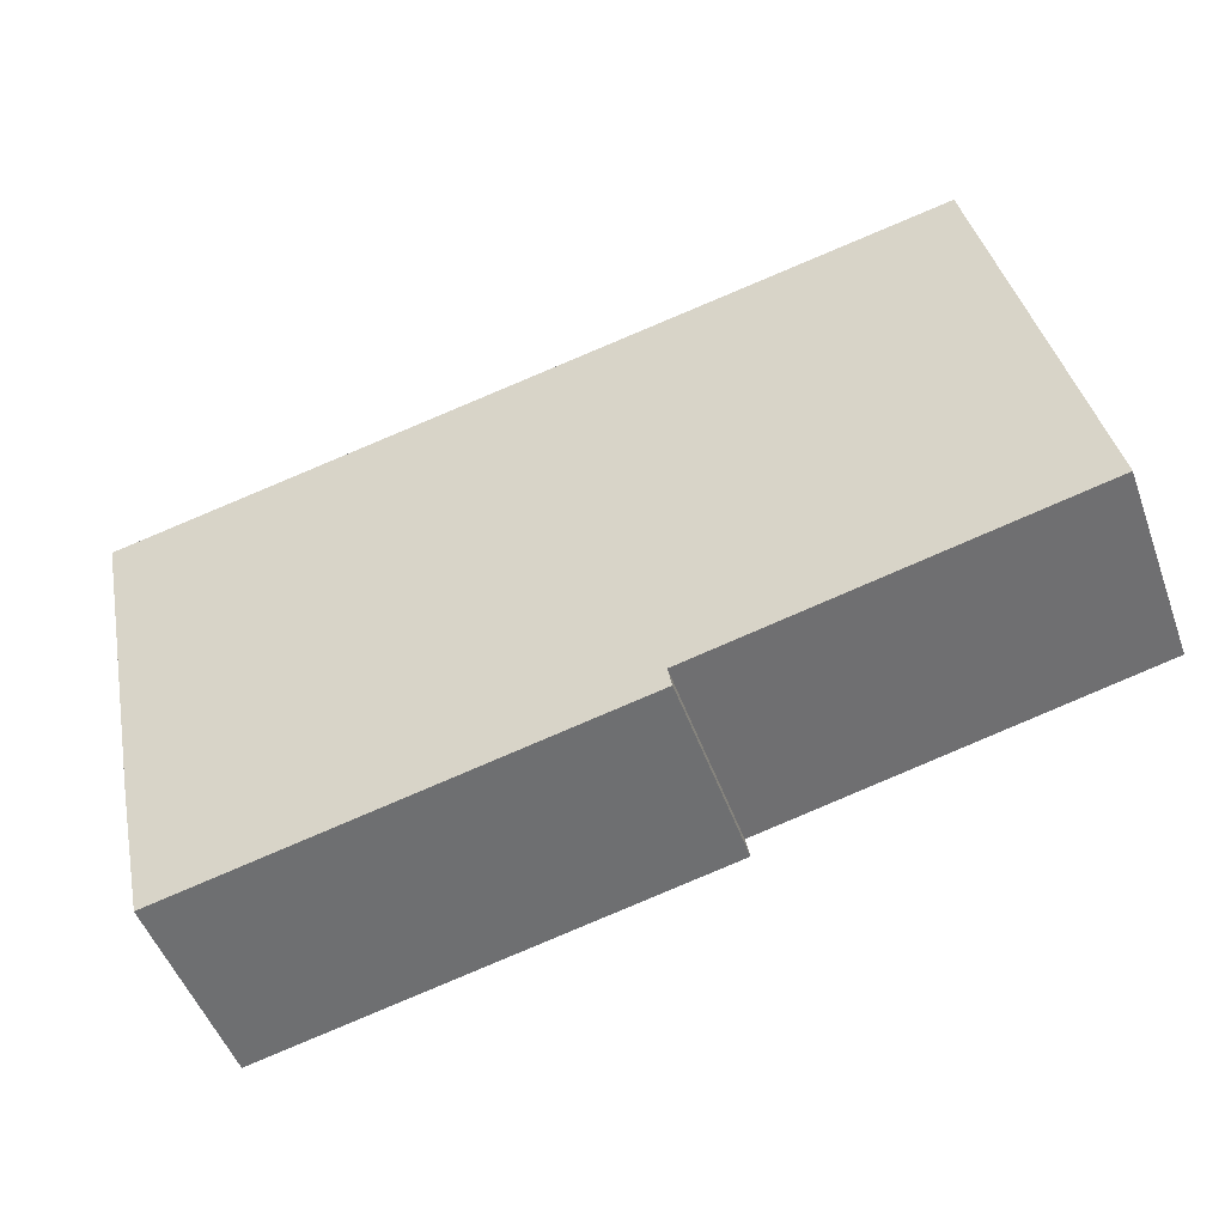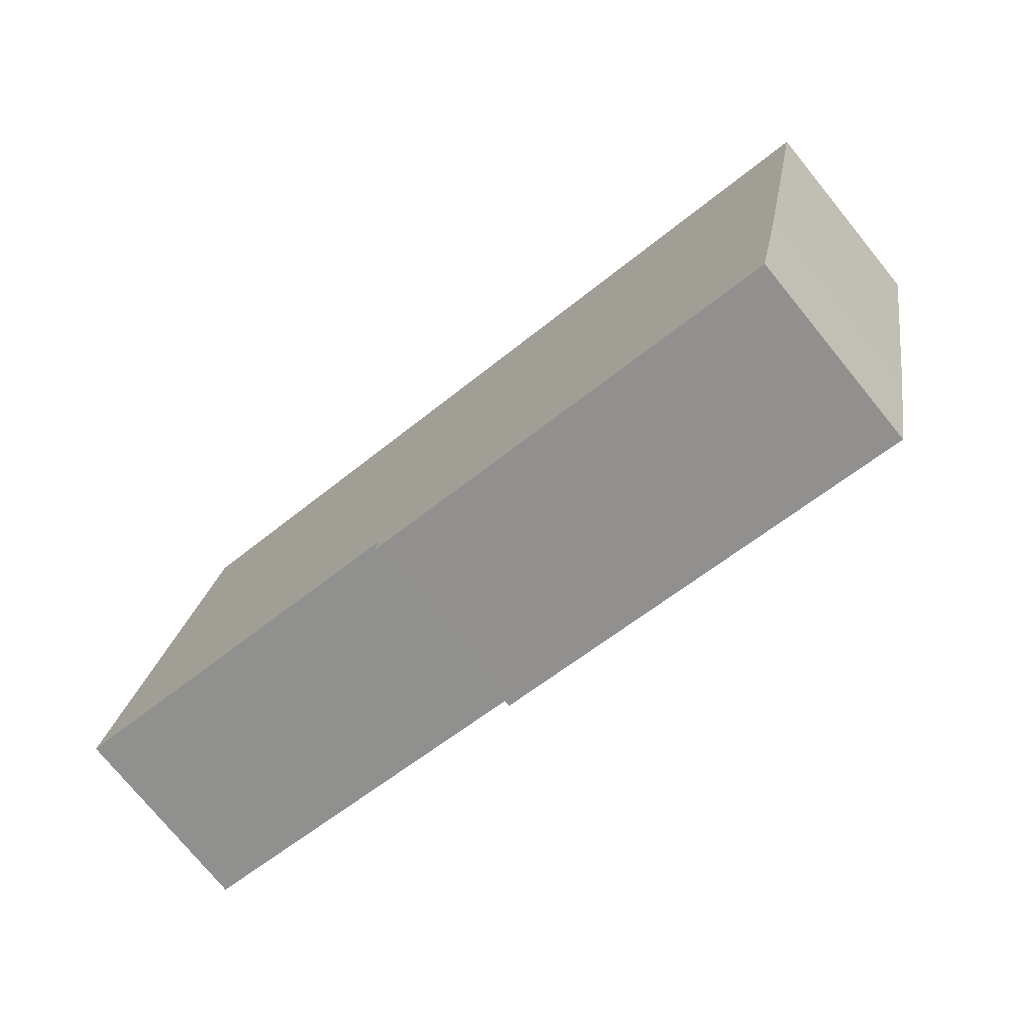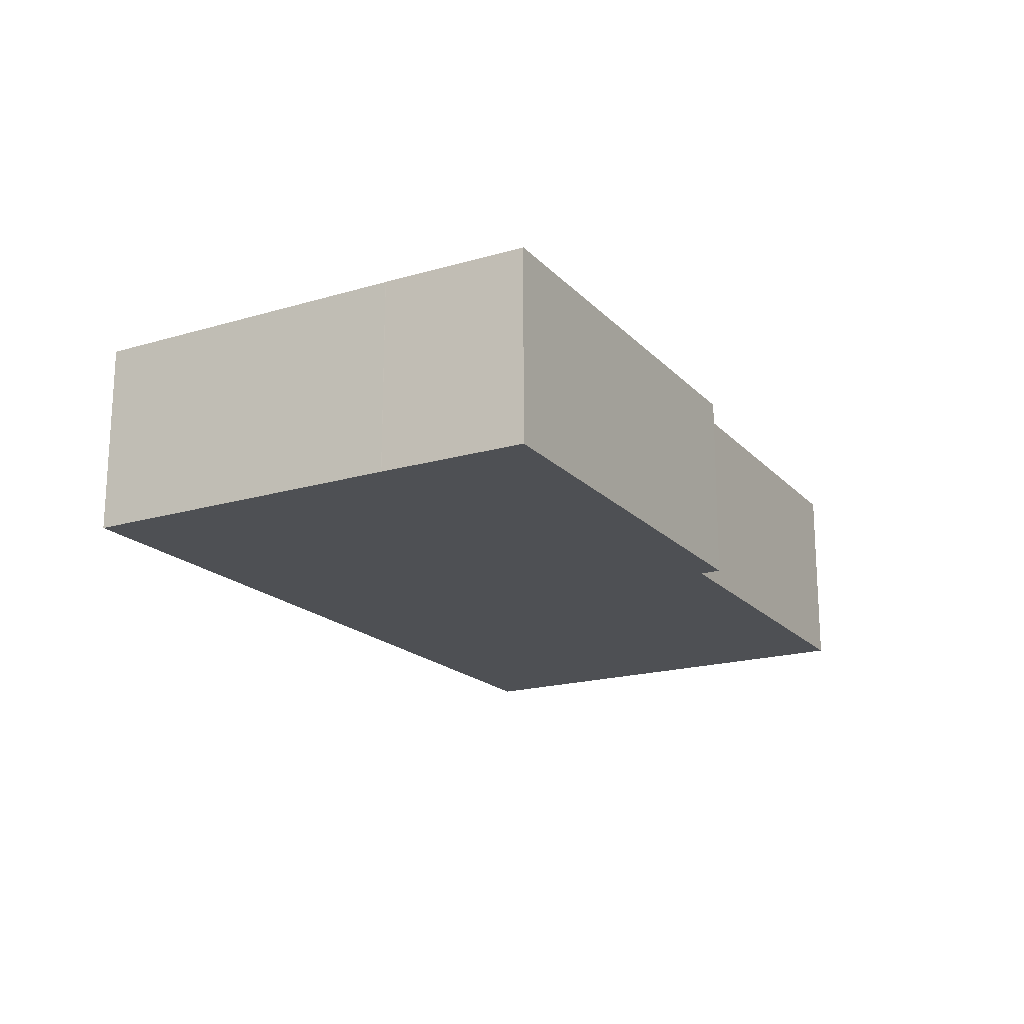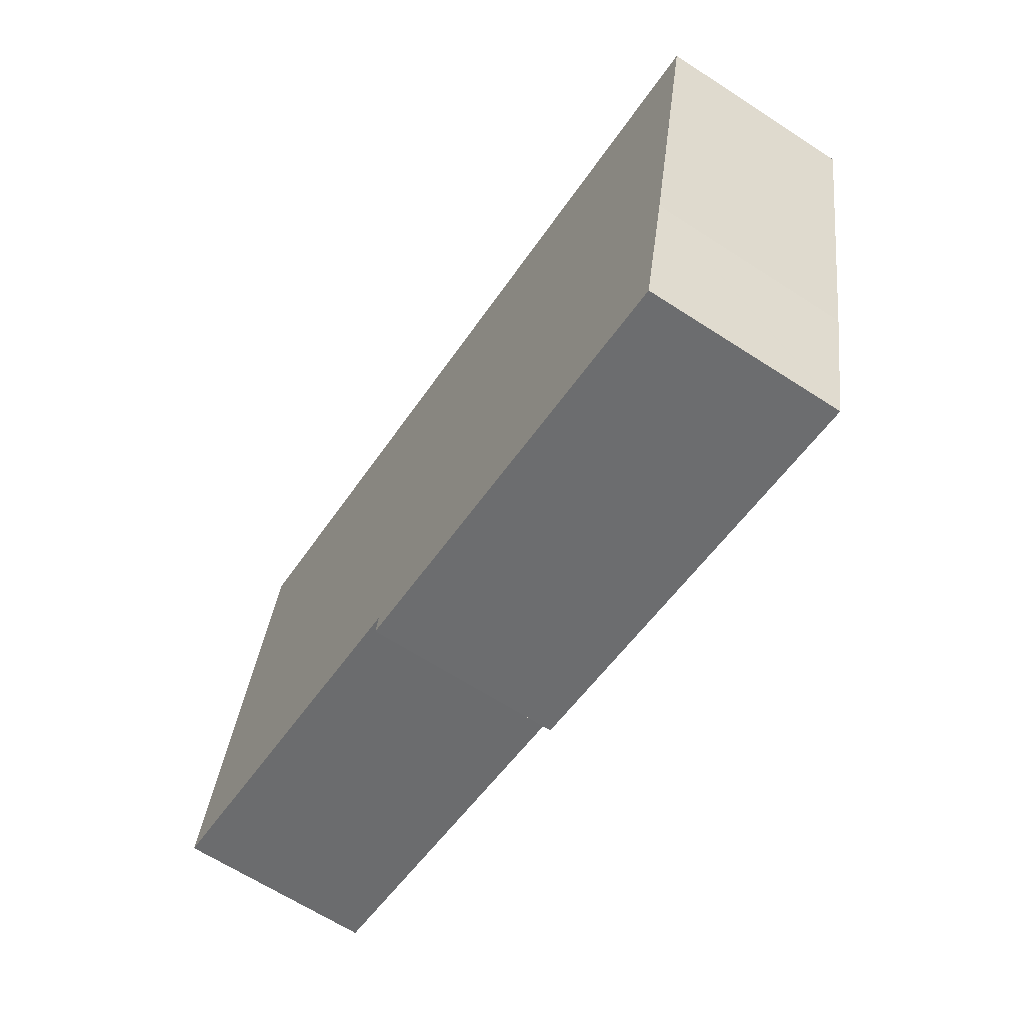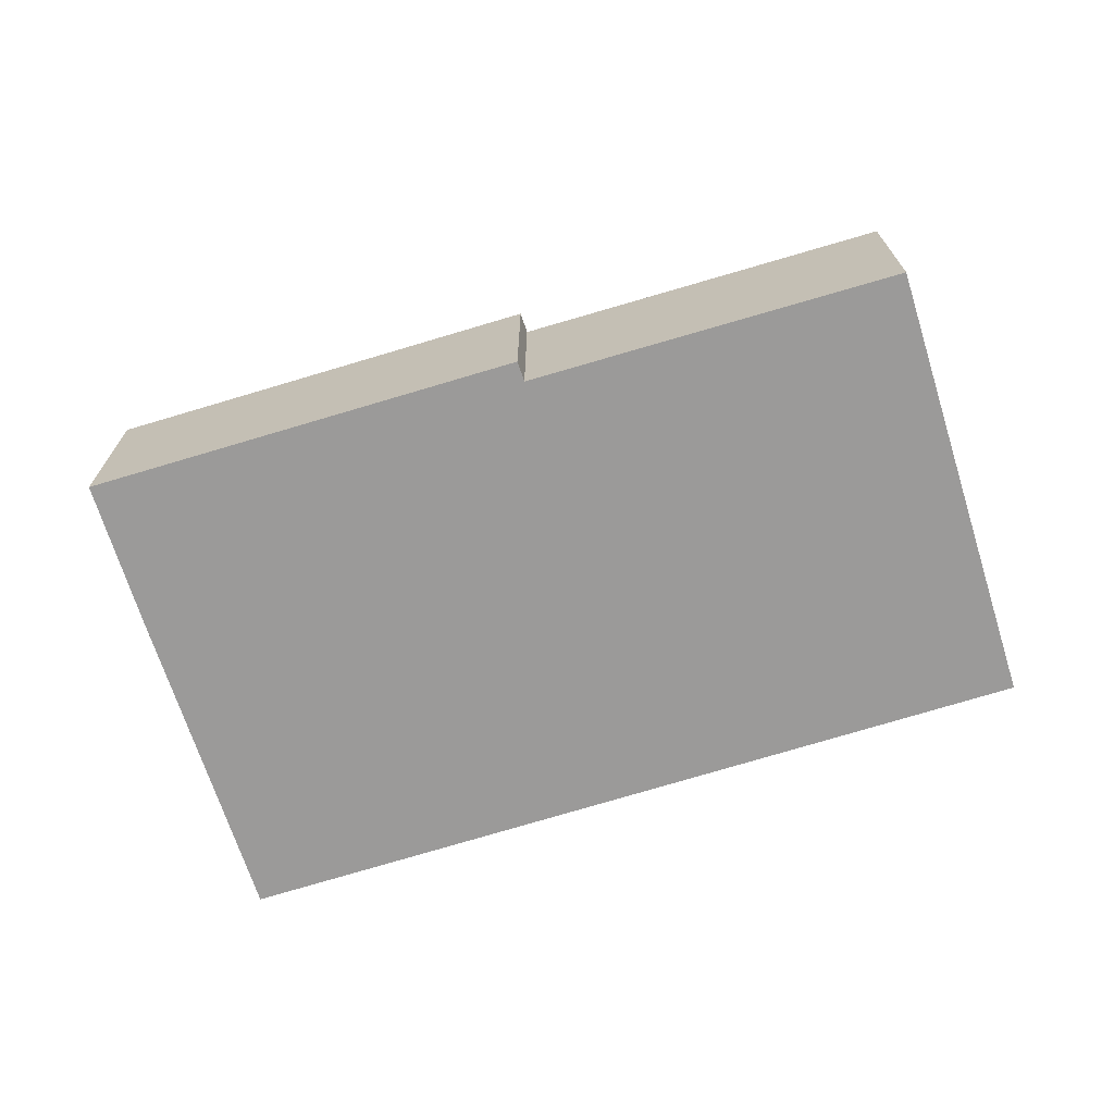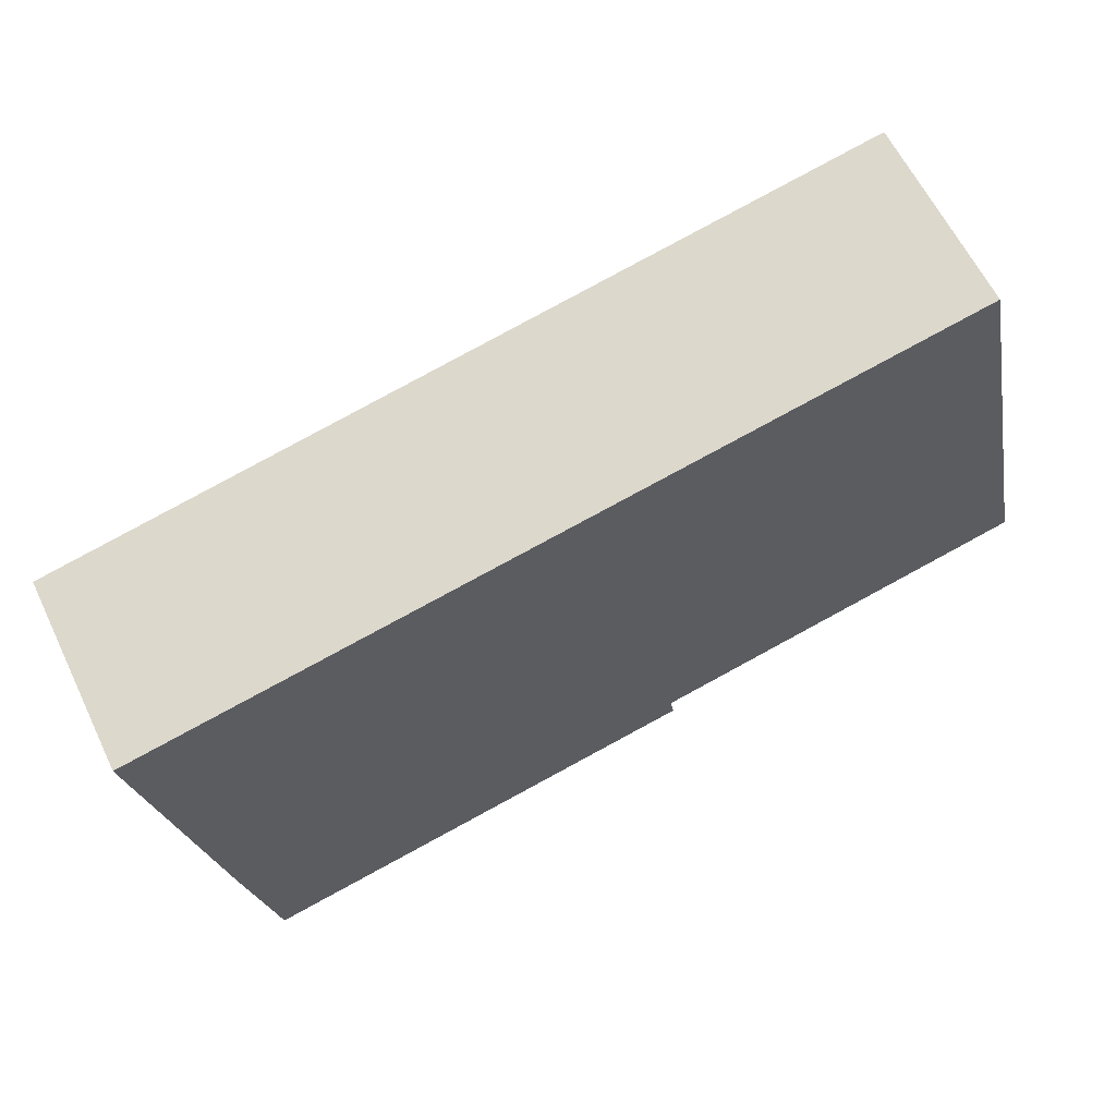
<metadata>
{"format":"obj","ext":"obj","renderer":"f3d","projection":"perspective","resolution":1024,"background":"white","views":[{"elev":-50.0,"azim":-160.4,"up":"+Z"},{"elev":-75.5,"azim":39.2,"up":"+Z"},{"elev":-18.7,"azim":131.2,"up":"+Y"},{"elev":-65.1,"azim":56.9,"up":"+Z"},{"elev":-69.5,"azim":-150.9,"up":"+Y"},{"elev":61.5,"azim":154.3,"up":"+Z"}]}
</metadata>
<code>
v  4.239 8.975 20.59
v  17.19 8.975 -3.853
v  0 8.975 5.496e-16
v  41.66 8.975 12.9
v  29.69 8.975 -7.579
v  37.11 8.975 -9.199
v  37.13 8.975 -9.109
v  38.57 8.975 -2.376
v  41.65 8.975 12.89
v  17.01 8.975 -4.812
v  17.01 2.947e-16 -4.812
v  17.19 2.359e-16 -3.853
v  0 0 0
v  4.239 -1.261e-15 20.59
v  29.69 4.641e-16 -7.579
v  37.11 5.633e-16 -9.199
v  41.66 -7.902e-16 12.9
v  38.57 8.975 -2.359
v  38.57 1.444e-16 -2.359
v  41.65 -7.892e-16 12.89
v  38.57 1.455e-16 -2.376
v  37.13 5.578e-16 -9.109
g defaultobject
f 1 2 3
f 2 1 4
f 2 4 5
f 5 4 6
f 6 4 7
f 7 4 8
f 8 4 9
f 5 10 2
f 11 2 10
f 2 11 12
f 13 1 3
f 1 13 14
f 12 3 2
f 3 12 13
f 5 11 10
f 11 5 15
f 15 5 6
f 15 6 16
f 14 4 1
f 4 14 17
f 17 9 4
f 9 17 18
f 18 17 19
f 19 17 20
f 19 8 18
f 8 19 21
f 21 7 8
f 7 21 6
f 6 21 16
f 16 21 22
f 13 17 14
f 17 13 12
f 17 12 11
f 17 11 15
f 17 15 16
f 17 16 20
f 20 16 22
f 20 22 21

</code>
